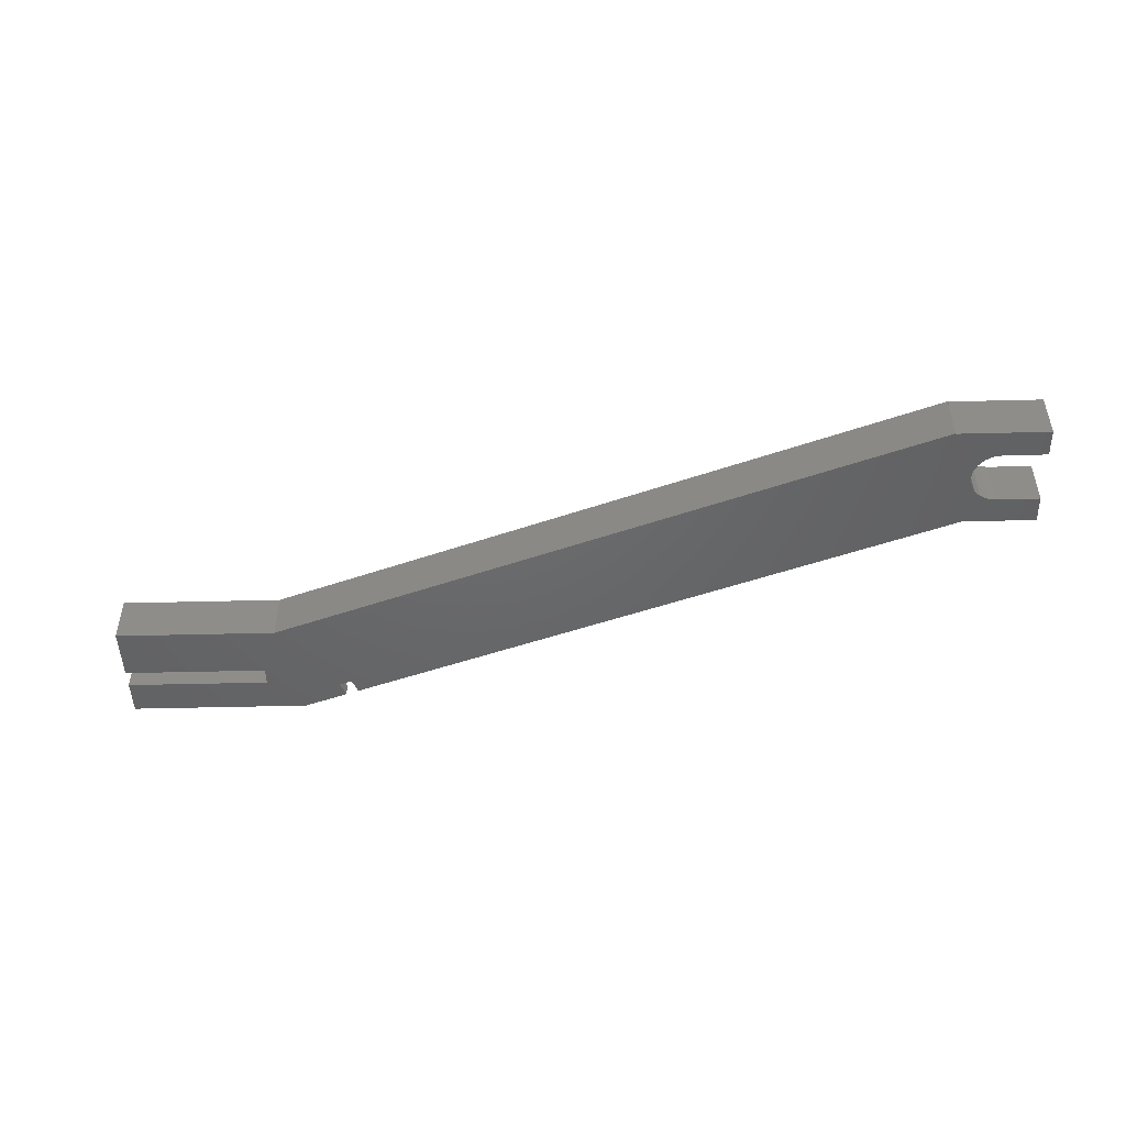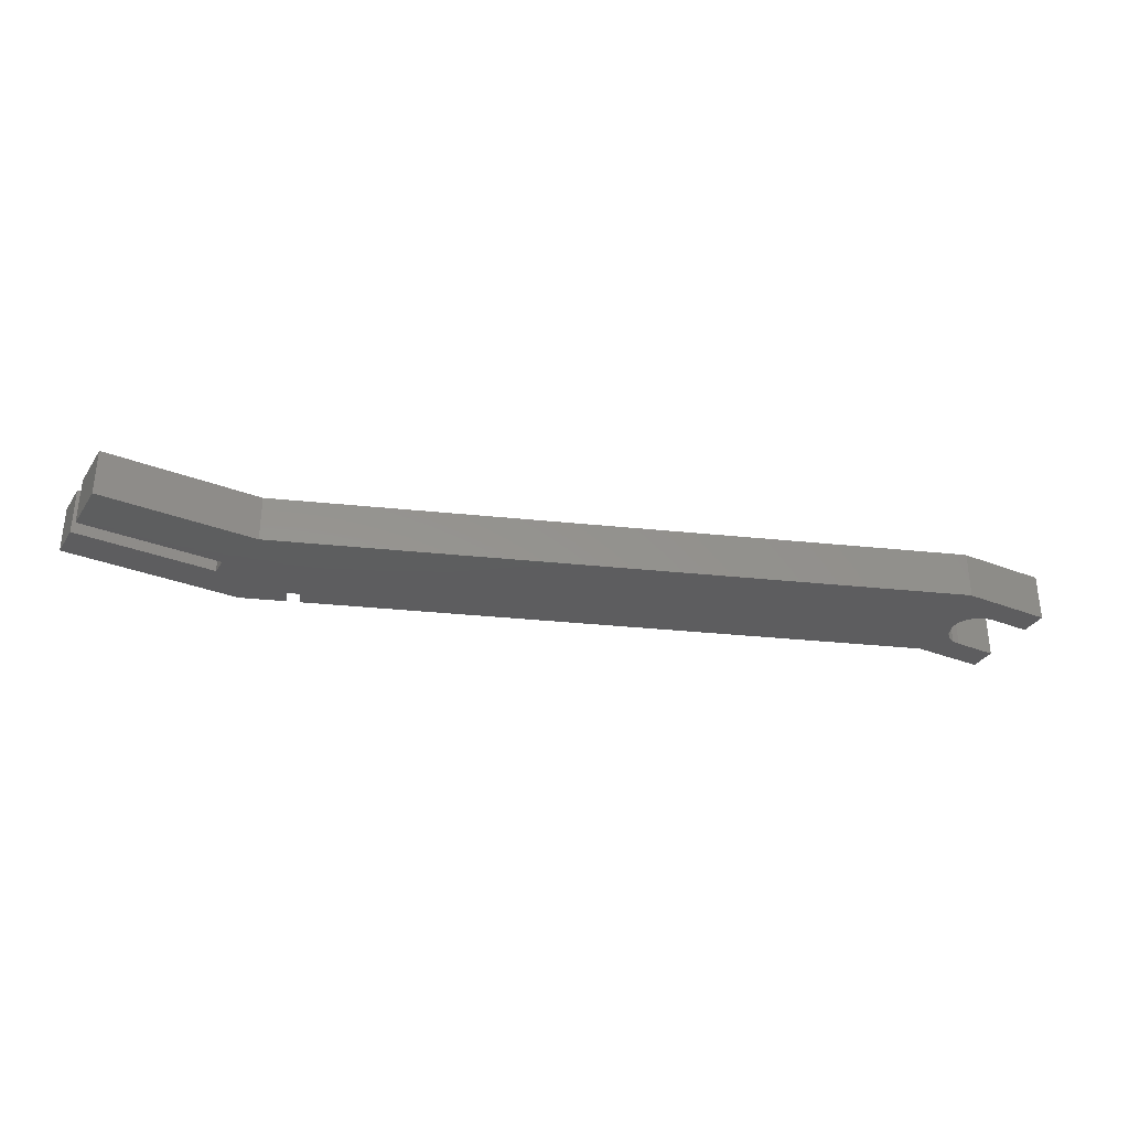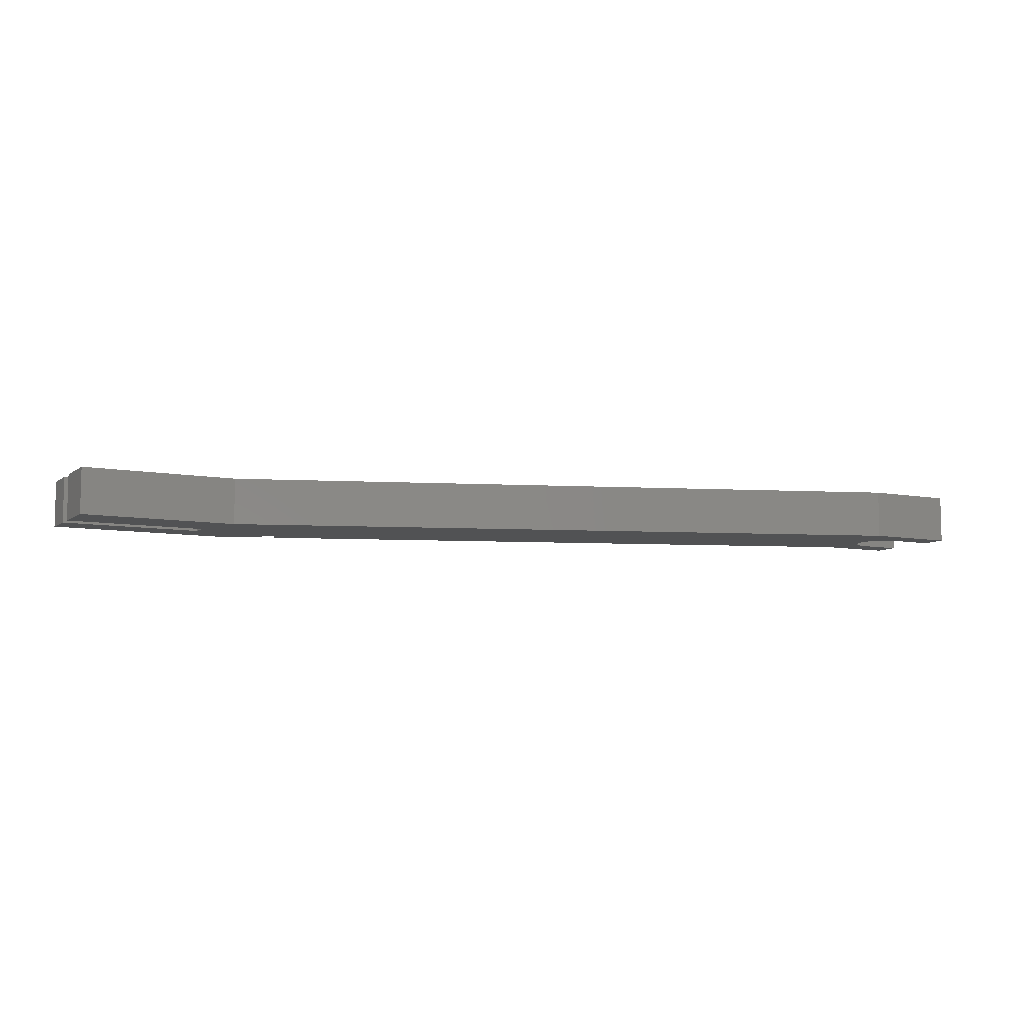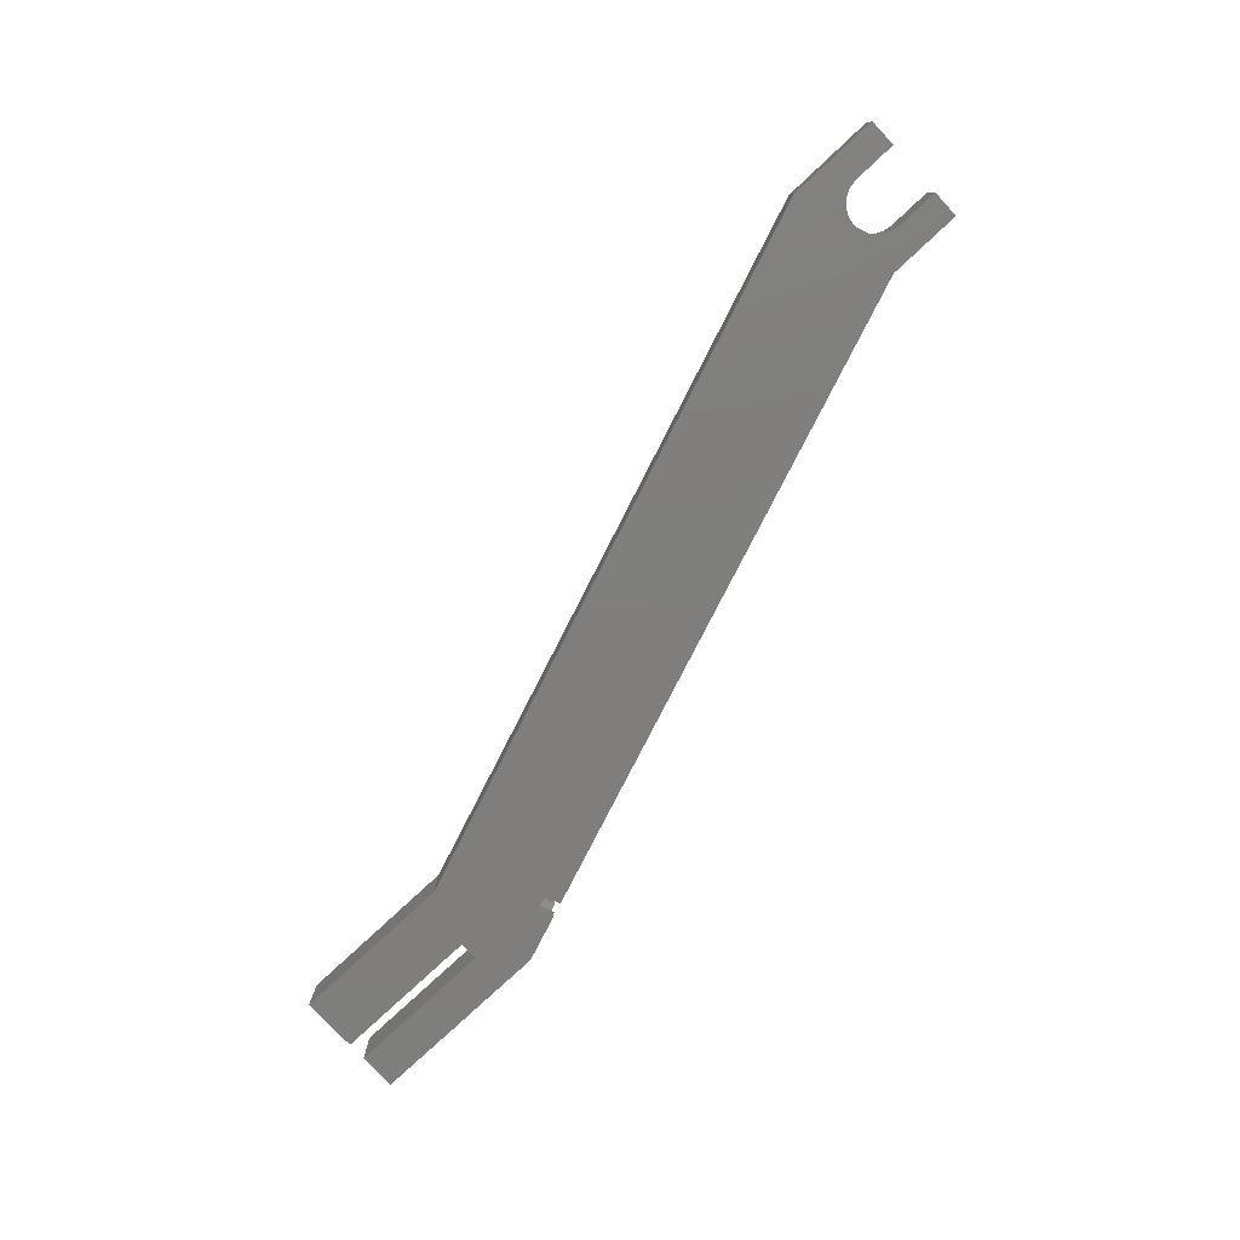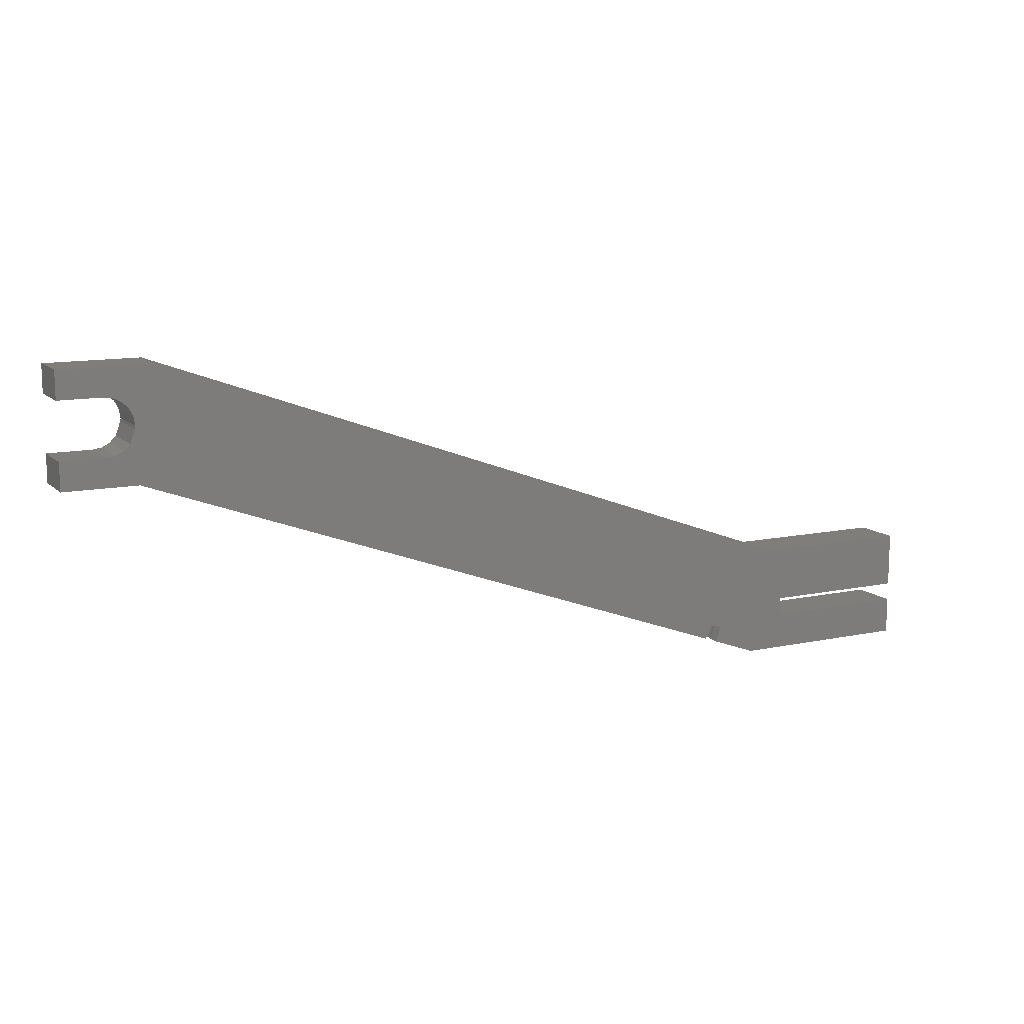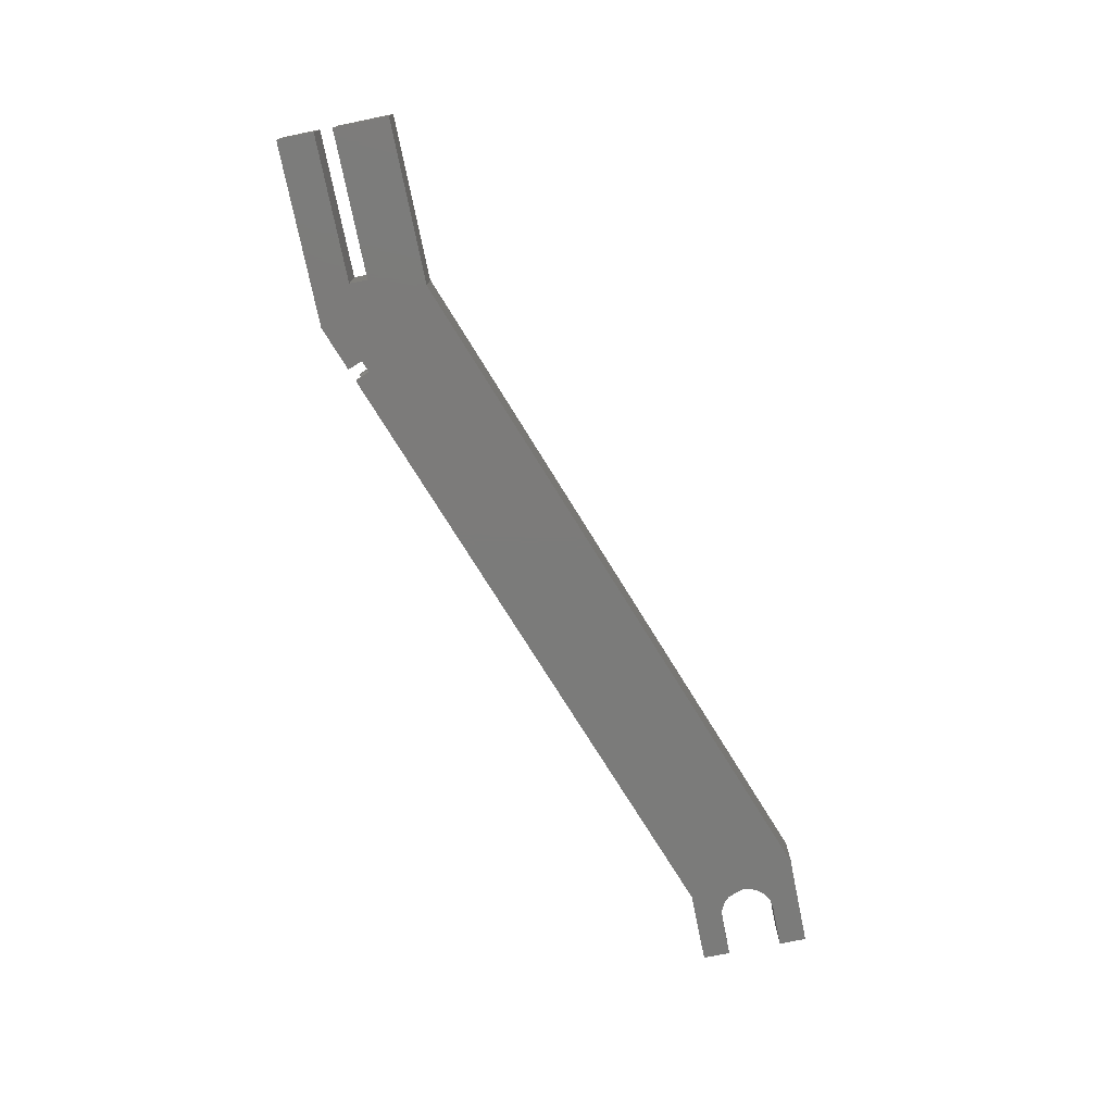
<metadata>
{"format":"stl","ext":"stl","renderer":"f3d","projection":"perspective","resolution":1024,"background":"white","views":[{"elev":-47.2,"azim":-178.4,"up":"+Z"},{"elev":-33.0,"azim":151.8,"up":"+Z"},{"elev":-8.1,"azim":152.1,"up":"+Z"},{"elev":-78.5,"azim":-137.0,"up":"+Z"},{"elev":12.0,"azim":-26.8,"up":"+Y"},{"elev":-74.5,"azim":101.6,"up":"+Z"}]}
</metadata>
<code>
# stl→obj: 112 verts, 228 faces
v -121.5 39.9 0
v -121.5 39.9 8
v -121.5 44.4 0
v -121.5 44.4 8
v -109.6 39.9 0
v -109.6 39.9 8
v -114.5 44.4 0
v -113.1 44.62 0
v -111.9 45.26 0
v -110.9 46.24 0
v -110.1 48.43 0
v -110 48.9 0
v -106.6 57.9 0
v -110.2 50.29 0
v -110.9 51.55 0
v -113.1 53.18 0
v -121.5 57.9 0
v -111.9 52.54 0
v -114.5 53.4 0
v -121.5 53.4 0
v -106.6 57.96 0
v 3.174 18 0
v -9.514 3.463 0
v -8.627 5.9 0
v 30 18 0
v 30 9 0
v 30 6 0
v 30 0 0
v 6 6 0
v 0 0 0
v -7.4 2.693 0
v -6.513 5.13 0
v 6 9 0
v -114.5 44.4 8
v -9.514 3.463 8
v -8.627 5.9 8
v -6.513 5.13 8
v 30 0 8
v -7.4 2.693 8
v 0 0 8
v 3.174 18 8
v 6 6 8
v 6 9 8
v 30 9 8
v -113.1 44.62 8
v 30 18 8
v -113.1 53.18 8
v -111.9 52.54 8
v -106.6 57.9 8
v -114.5 53.4 8
v -121.5 53.4 8
v -121.5 57.9 8
v 30 6 8
v -111.9 45.26 8
v -110.9 46.24 8
v -110.1 48.43 8
v -110 48.9 8
v -110.2 50.29 8
v -110.9 51.55 8
v -106.6 57.96 8
v -9.872 3.593 2.274
v -9.514 3.463 1.992
v -10.17 3.701 2.631
v -10.39 3.781 3.047
v -10.53 3.831 3.503
v -10.57 3.848 3.98
v -10.53 3.831 4.457
v -10.39 3.781 4.913
v -10.17 3.701 5.329
v -9.872 3.593 5.686
v -9.514 3.463 5.968
v -8.627 5.9 1.992
v -6.513 5.13 1.992
v -7.349 5.435 1.698
v -6.917 5.277 1.797
v -7.791 5.596 1.698
v -8.224 5.753 1.797
v -7.4 2.693 1.992
v -7.042 2.563 2.274
v -7.4 2.693 5.968
v -7.042 2.563 5.686
v -6.747 2.456 5.329
v -6.526 2.375 4.913
v -6.389 2.325 4.457
v -6.343 2.309 3.98
v -6.389 2.325 3.503
v -6.526 2.375 3.047
v -6.747 2.456 2.631
v -6.513 5.13 5.968
v -8.224 5.753 6.163
v -7.791 5.596 6.262
v -6.917 5.277 6.163
v -7.349 5.435 6.262
v -8.627 5.9 5.968
v -8.985 6.03 5.686
v -9.281 6.138 5.329
v -9.502 6.218 4.913
v -9.638 6.268 4.457
v -9.685 6.285 3.98
v -9.638 6.268 3.503
v -9.502 6.218 3.047
v -9.281 6.138 2.631
v -8.985 6.03 2.274
v -6.156 5 2.274
v -5.86 4.893 2.631
v -5.639 4.812 3.047
v -5.502 4.762 3.503
v -5.456 4.746 3.98
v -5.502 4.762 4.457
v -5.639 4.812 4.913
v -5.86 4.893 5.329
v -6.156 5 5.686
f 1 2 3
f 3 2 4
f 2 1 5
f 6 2 5
f 1 3 5
f 5 3 7
f 5 7 8
f 8 9 5
f 9 10 5
f 10 11 5
f 11 12 5
f 12 13 5
f 14 13 12
f 15 13 14
f 16 17 18
f 19 20 17
f 19 17 16
f 18 17 13
f 18 13 15
f 13 21 5
f 5 21 22
f 23 5 24
f 22 25 26
f 27 28 29
f 28 30 29
f 30 31 29
f 31 32 29
f 32 24 29
f 5 22 26
f 5 26 33
f 5 33 29
f 5 29 24
f 34 7 4
f 4 7 3
f 4 2 6
f 35 4 6
f 35 36 4
f 37 38 36
f 39 40 37
f 40 38 37
f 41 34 4
f 36 42 4
f 36 38 42
f 43 44 4
f 41 45 34
f 44 41 4
f 44 46 41
f 47 48 49
f 49 50 47
f 49 51 50
f 49 52 51
f 42 43 4
f 53 42 38
f 41 54 45
f 41 55 54
f 41 56 55
f 41 57 56
f 41 58 57
f 41 59 58
f 41 48 59
f 41 49 48
f 41 60 49
f 6 5 23
f 61 6 62
f 62 6 23
f 63 6 61
f 64 6 63
f 65 6 64
f 66 6 65
f 67 6 66
f 68 6 67
f 69 6 68
f 70 6 69
f 71 6 70
f 35 6 71
f 24 72 62
f 23 24 62
f 24 32 73
f 74 24 75
f 75 24 73
f 76 24 74
f 77 24 76
f 72 24 77
f 73 32 78
f 78 32 31
f 78 31 30
f 79 78 30
f 39 80 40
f 80 81 40
f 81 82 40
f 82 83 40
f 83 84 40
f 84 85 40
f 85 86 40
f 86 87 40
f 87 88 40
f 40 79 30
f 88 79 40
f 40 30 28
f 38 40 28
f 38 28 27
f 53 38 27
f 53 27 42
f 42 27 29
f 33 43 42
f 29 33 42
f 26 44 43
f 33 26 43
f 44 26 25
f 46 44 25
f 22 41 25
f 25 41 46
f 21 60 22
f 22 60 41
f 13 49 21
f 21 49 60
f 17 52 13
f 13 52 49
f 20 51 17
f 17 51 52
f 19 50 51
f 20 19 51
f 16 47 50
f 19 16 50
f 18 48 47
f 16 18 47
f 15 59 48
f 18 15 48
f 58 59 14
f 14 59 15
f 57 58 12
f 12 58 14
f 57 12 56
f 56 12 11
f 10 55 11
f 11 55 56
f 55 10 54
f 54 10 9
f 54 9 45
f 45 9 8
f 45 8 34
f 34 8 7
f 37 89 39
f 39 89 80
f 37 90 91
f 92 37 93
f 93 37 91
f 94 90 37
f 89 37 92
f 37 36 94
f 94 36 35
f 71 94 35
f 95 94 71
f 95 71 70
f 96 95 70
f 69 96 70
f 97 96 69
f 68 97 69
f 98 97 68
f 67 98 68
f 99 98 67
f 66 99 67
f 65 100 99
f 66 65 99
f 64 101 100
f 65 64 100
f 63 102 101
f 64 63 101
f 61 103 102
f 63 61 102
f 62 72 103
f 61 62 103
f 75 75 74
f 73 73 75
f 75 73 75
f 79 104 73
f 78 79 73
f 73 79 73
f 105 104 88
f 88 104 79
f 106 105 87
f 87 105 88
f 107 106 86
f 86 106 87
f 108 107 85
f 85 107 86
f 108 85 109
f 109 85 84
f 109 84 110
f 110 84 83
f 110 83 111
f 111 83 82
f 111 82 112
f 112 82 81
f 89 112 89
f 89 112 81
f 89 81 80
f 89 89 92
f 92 89 92
f 92 92 93
f 100 101 102
f 72 100 103
f 103 100 102
f 77 100 72
f 76 100 77
f 74 100 76
f 75 100 74
f 73 100 75
f 104 100 73
f 105 100 104
f 106 100 105
f 107 100 106
f 108 100 107
f 109 100 108
f 110 100 109
f 111 100 110
f 112 100 111
f 89 100 112
f 92 100 89
f 93 100 92
f 91 100 93
f 90 100 91
f 94 100 90
f 95 100 94
f 96 100 95
f 97 100 96
f 98 100 97
f 99 100 98

</code>
